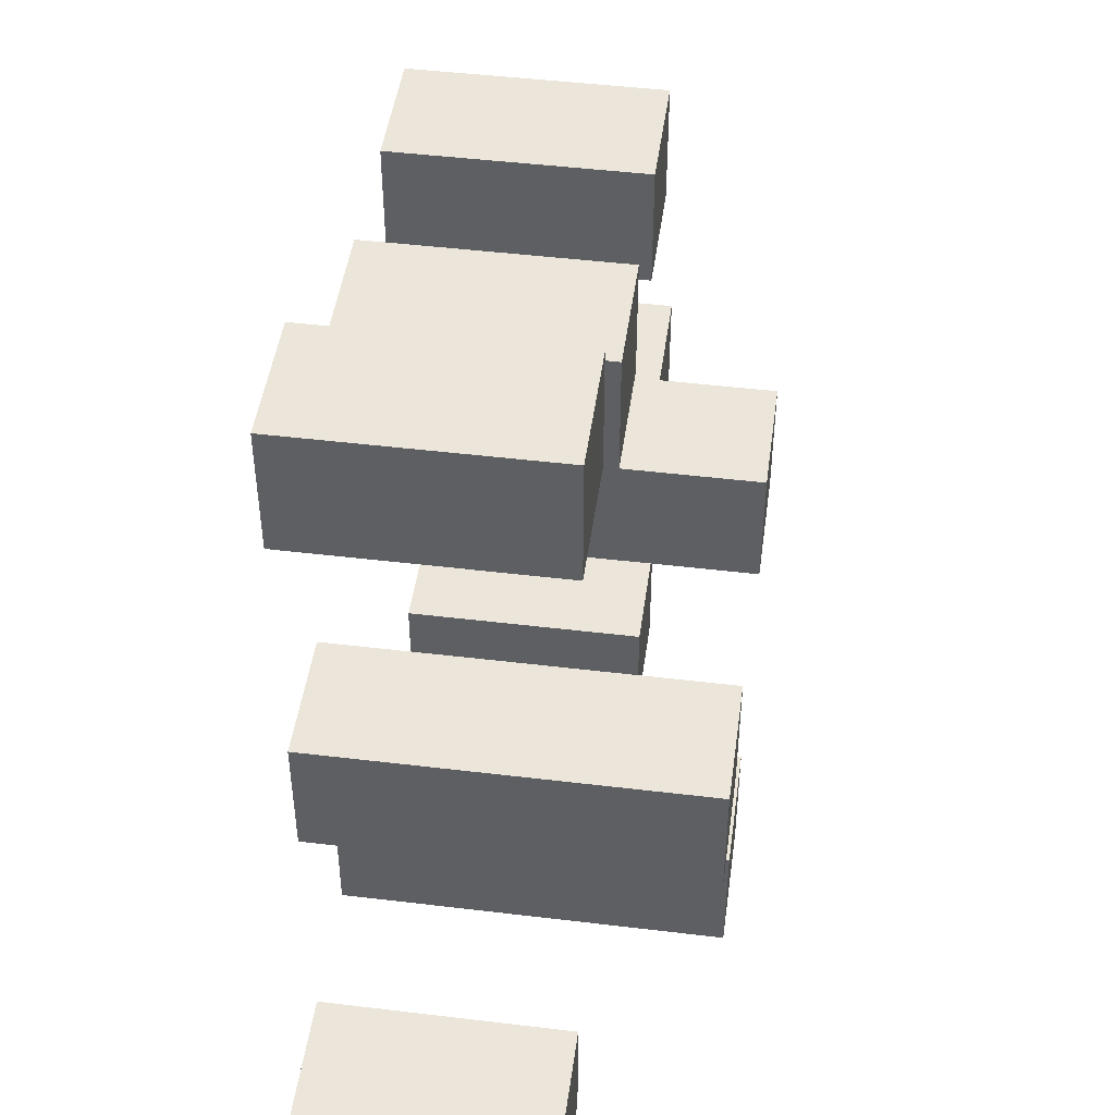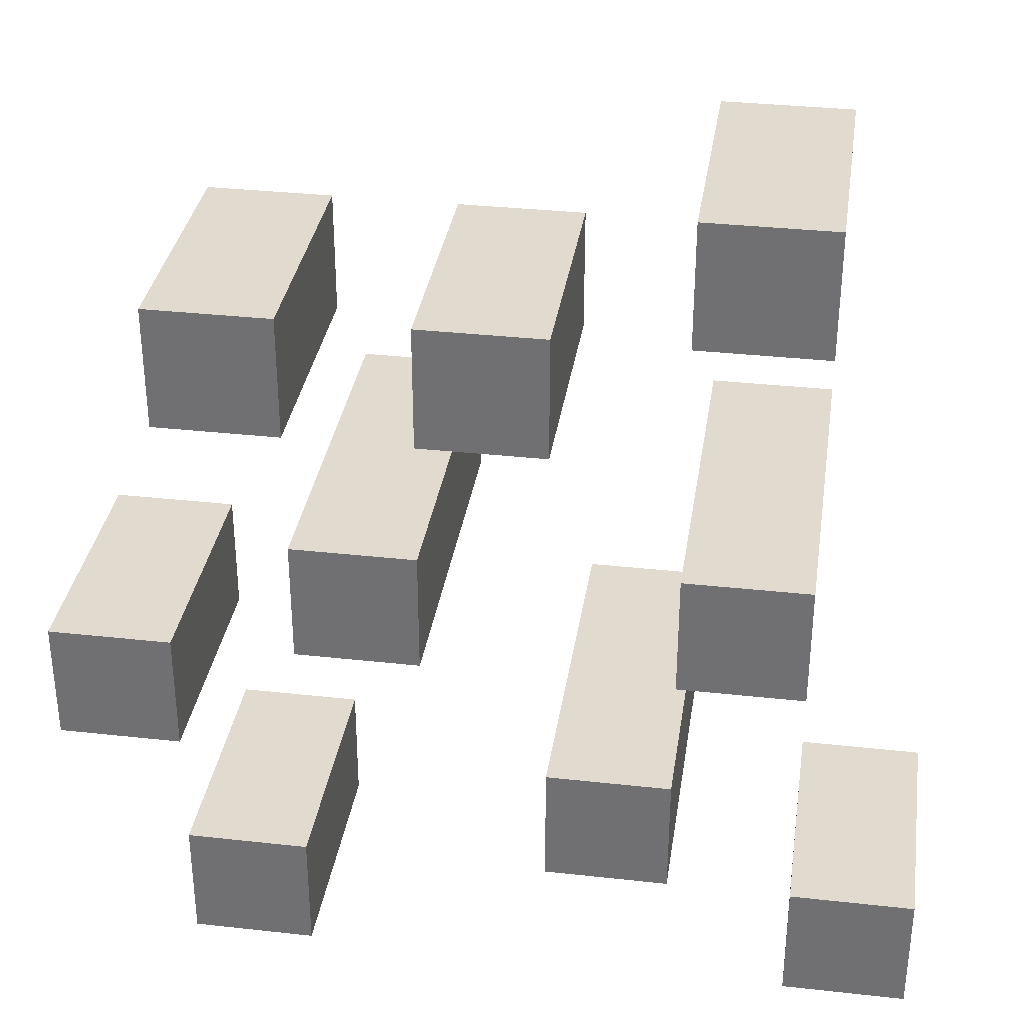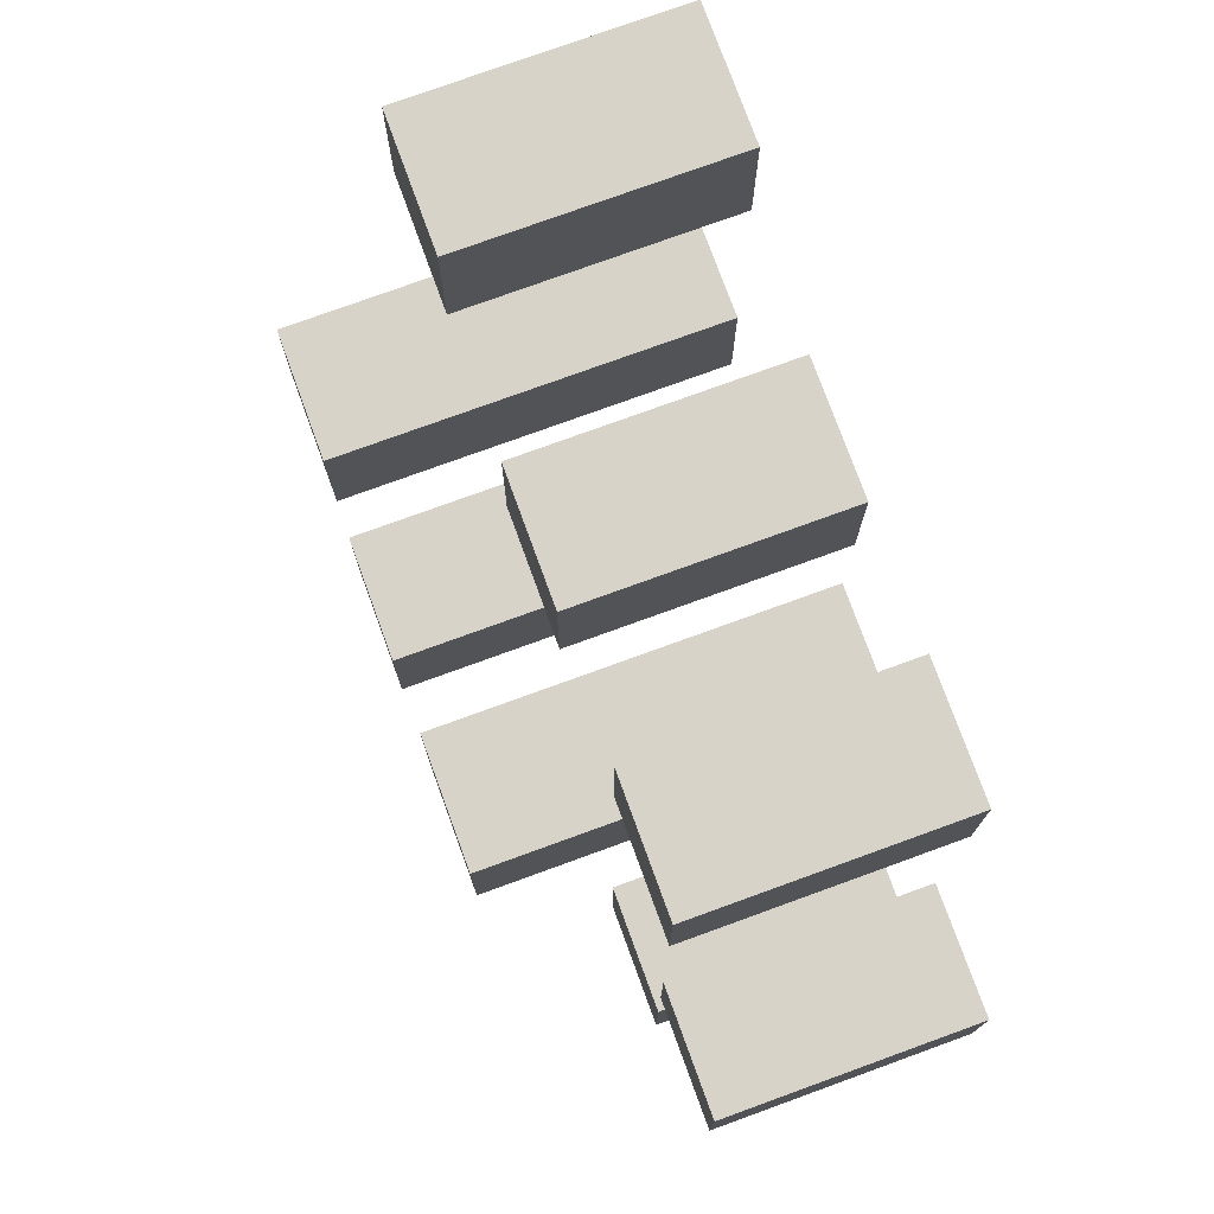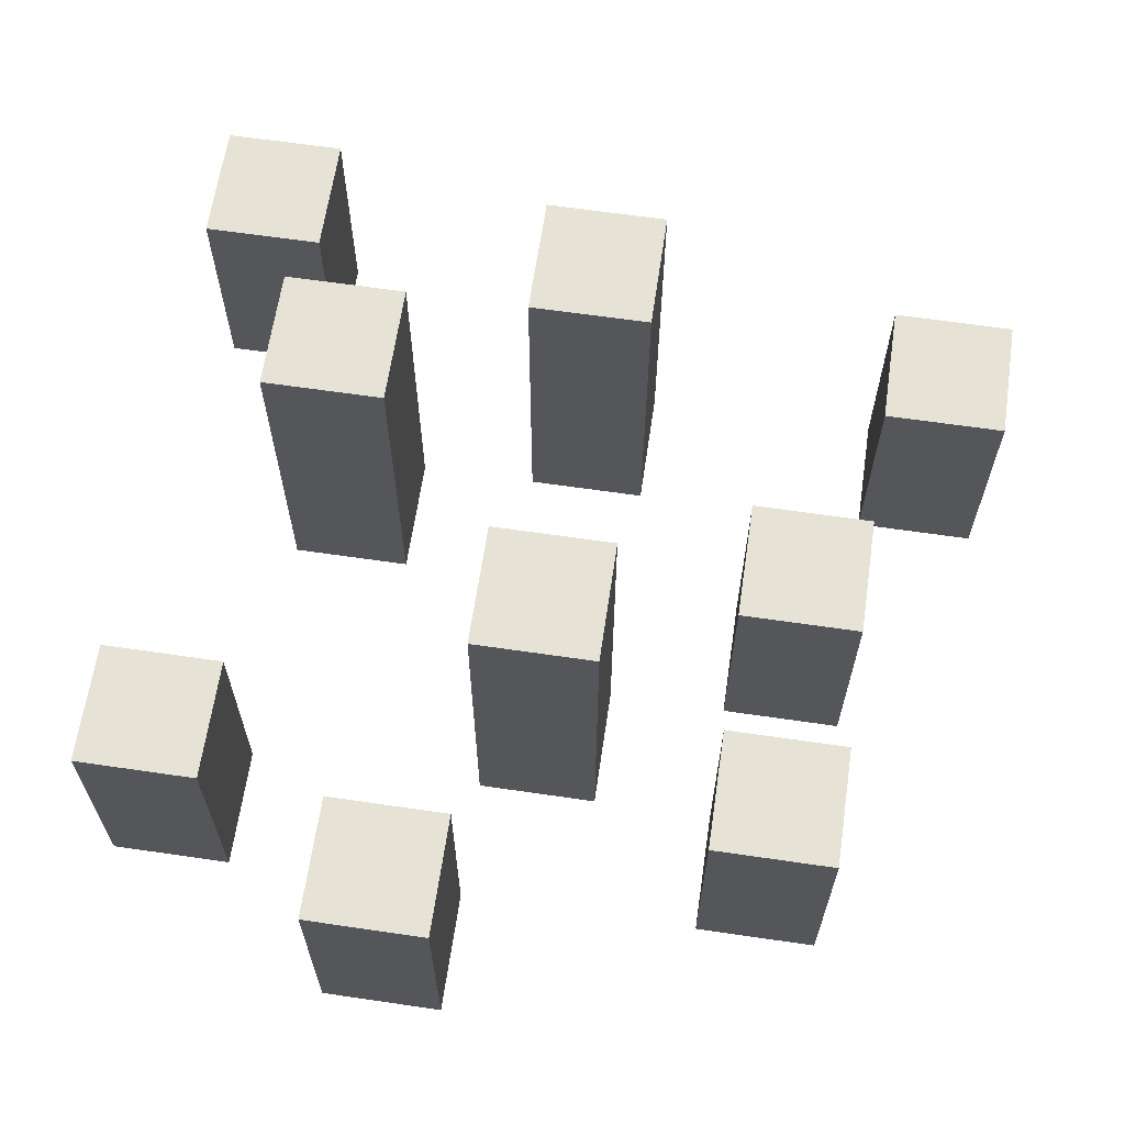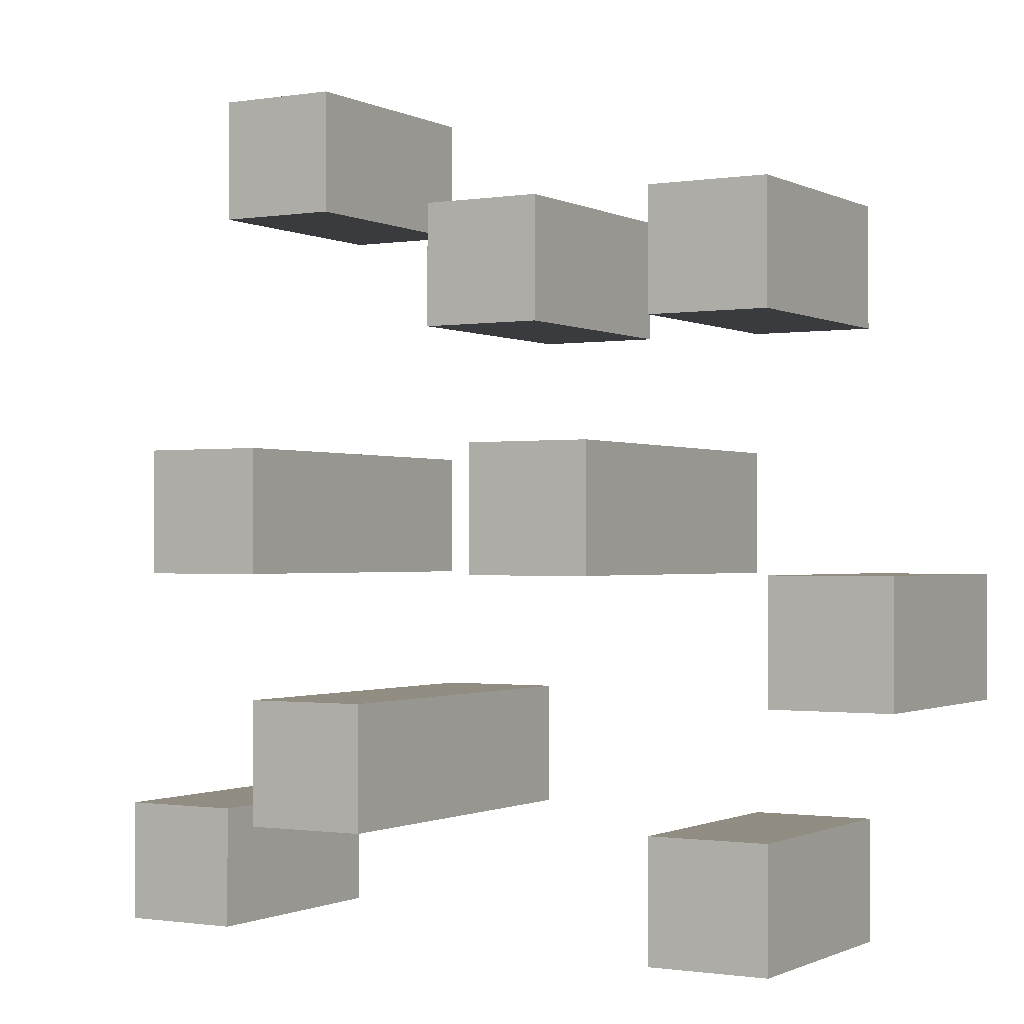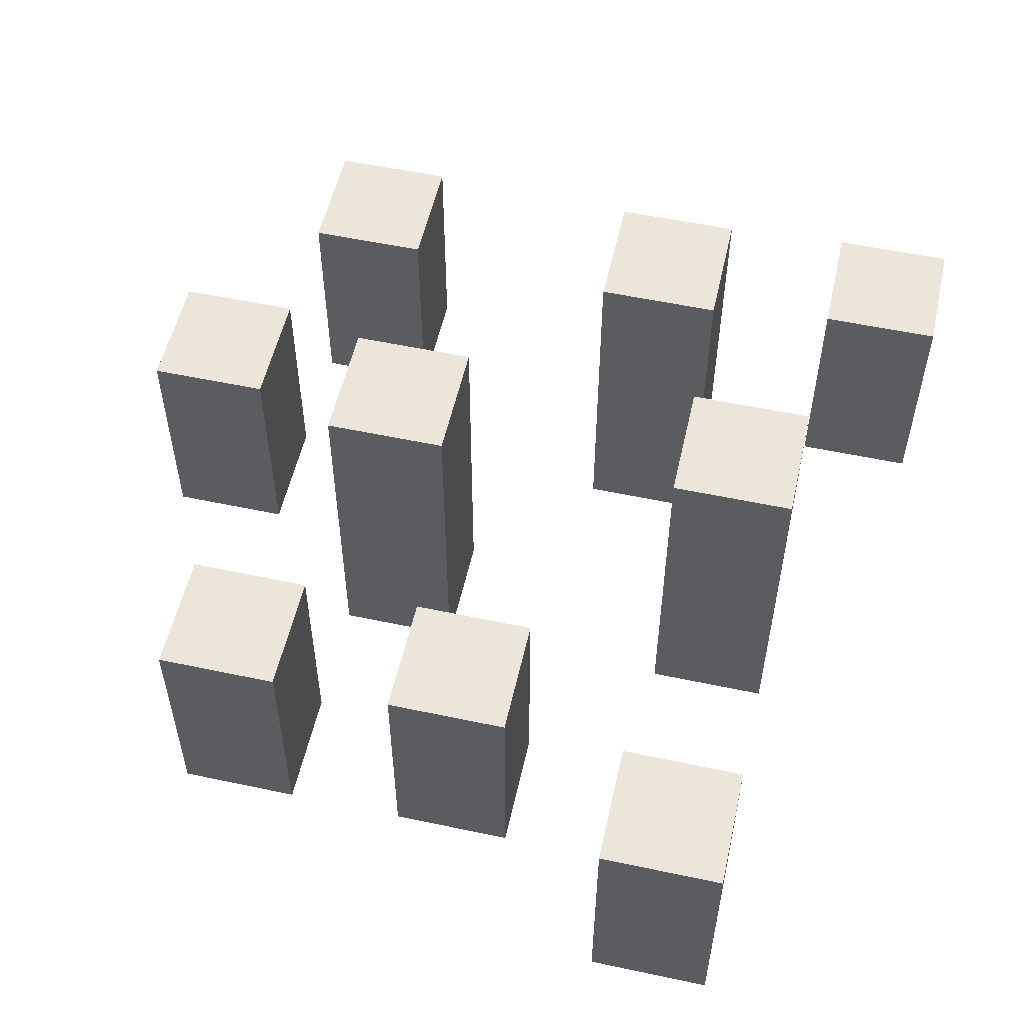
<metadata>
{"format":"obj","ext":"obj","renderer":"f3d","projection":"perspective","resolution":1024,"background":"white","views":[{"elev":46.8,"azim":97.8,"up":"+Z"},{"elev":33.7,"azim":8.6,"up":"+Z"},{"elev":76.3,"azim":-110.0,"up":"+Z"},{"elev":64.0,"azim":-81.6,"up":"+Y"},{"elev":-0.9,"azim":-149.7,"up":"+Z"},{"elev":54.6,"azim":12.7,"up":"+Y"}]}
</metadata>
<code>
o
v -0.3 0 -0.1
v -0.3 0 -0.2
v -0.3 0.1 -0.1
v -0.3 0.1 -0.2
v -0.3 0.2 -0.1
v -0.3 0.2 -0.2
v -0.2 0 0.2
v -0.2 0 0.1
v -0.2 0 -0.3
v -0.2 0 -0.4
v -0.2 0.1 0.2
v -0.2 0.1 0.1
v -0.2 0.1 -0.3
v -0.2 0.1 -0.4
v -0.2 0.2 0.2
v -0.2 0.2 0.1
v -0.2 0.2 -0.3
v -0.2 0.2 -0.4
v -0.1 0 0
v -0.1 0 -0.1
v -0.1 0.1 0
v -0.1 0.1 -0.1
v -0.1 0.2 0
v -0.1 0.2 -0.1
v -0.1 0.3 0
v -0.1 0.3 -0.1
v 0 0 0.2
v 0 0 0.1
v 0 0.2 0.2
v 0 0.2 0.1
v 0.1 0 -0.2
v 0.1 0 -0.3
v 0.1 0.1 -0.2
v 0.1 0.1 -0.3
v 0.1 0.2 -0.2
v 0.1 0.2 -0.3
v 0.1 0.3 -0.2
v 0.1 0.3 -0.3
v 0.2 0 0.3
v 0.2 0 0.2
v 0.2 0 0
v 0.2 0 -0.1
v 0.2 0.1 0.3
v 0.2 0.1 0.2
v 0.2 0.1 0
v 0.2 0.1 -0.1
v 0.2 0.2 0.3
v 0.2 0.2 0.2
v 0.2 0.3 0
v 0.2 0.3 -0.1
v 0.3 0 -0.3
v 0.3 0 -0.4
v 0.3 0.1 -0.3
v 0.3 0.1 -0.4
v 0.3 0.2 -0.3
v 0.3 0.2 -0.4
v -0.2 0 -0.1
v -0.2 0 -0.2
v -0.2 0.1 -0.1
v -0.2 0.1 -0.2
v -0.2 0.2 -0.1
v -0.2 0.2 -0.2
v -0.1 0 0.2
v -0.1 0 0.1
v -0.1 0 -0.3
v -0.1 0 -0.4
v -0.1 0.1 0.2
v -0.1 0.1 0.1
v -0.1 0.1 -0.3
v -0.1 0.1 -0.4
v -0.1 0.2 0.2
v -0.1 0.2 0.1
v -0.1 0.2 -0.3
v -0.1 0.2 -0.4
v 0 0 0
v 0 0 -0.1
v 0 0.1 0
v 0 0.1 -0.1
v 0 0.2 0
v 0 0.2 -0.1
v 0 0.3 0
v 0 0.3 -0.1
v 0.1 0 0.2
v 0.1 0 0.1
v 0.1 0.2 0.2
v 0.1 0.2 0.1
v 0.2 0 -0.2
v 0.2 0 -0.3
v 0.2 0.1 -0.2
v 0.2 0.1 -0.3
v 0.2 0.2 -0.2
v 0.2 0.2 -0.3
v 0.2 0.3 -0.2
v 0.2 0.3 -0.3
v 0.3 0 0.3
v 0.3 0 0.2
v 0.3 0 0
v 0.3 0 -0.1
v 0.3 0.1 0.3
v 0.3 0.1 0.2
v 0.3 0.1 0
v 0.3 0.1 -0.1
v 0.3 0.2 0.3
v 0.3 0.2 0.2
v 0.3 0.3 0
v 0.3 0.3 -0.1
v 0.4 0 -0.3
v 0.4 0 -0.4
v 0.4 0.1 -0.3
v 0.4 0.1 -0.4
v 0.4 0.2 -0.3
v 0.4 0.2 -0.4
v 0.2 0 0.3
v 0.2 0.1 0.3
v 0.2 0.2 0.3
v 0.3 0 0.3
v 0.3 0.1 0.3
v 0.3 0.2 0.3
v -0.2 0 0.2
v -0.2 0.1 0.2
v -0.2 0.2 0.2
v -0.1 0 0.2
v -0.1 0.1 0.2
v -0.1 0.2 0.2
v 0 0 0.2
v 0 0.2 0.2
v 0.1 0 0.2
v 0.1 0.2 0.2
v -0.1 0 0
v -0.1 0.1 0
v -0.1 0.2 0
v -0.1 0.3 0
v 0 0 0
v 0 0.1 0
v 0 0.2 0
v 0 0.3 0
v 0.2 0 0
v 0.2 0.1 0
v 0.2 0.3 0
v 0.3 0 0
v 0.3 0.1 0
v 0.3 0.3 0
v -0.3 0 -0.1
v -0.3 0.1 -0.1
v -0.3 0.2 -0.1
v -0.2 0 -0.1
v -0.2 0.1 -0.1
v -0.2 0.2 -0.1
v 0.1 0 -0.2
v 0.1 0.1 -0.2
v 0.1 0.2 -0.2
v 0.1 0.3 -0.2
v 0.2 0 -0.2
v 0.2 0.1 -0.2
v 0.2 0.2 -0.2
v 0.2 0.3 -0.2
v -0.2 0 -0.3
v -0.2 0.1 -0.3
v -0.2 0.2 -0.3
v -0.1 0 -0.3
v -0.1 0.1 -0.3
v -0.1 0.2 -0.3
v 0.3 0 -0.3
v 0.3 0.1 -0.3
v 0.3 0.2 -0.3
v 0.4 0 -0.3
v 0.4 0.1 -0.3
v 0.4 0.2 -0.3
v 0.2 0 0.2
v 0.2 0.1 0.2
v 0.2 0.2 0.2
v 0.3 0 0.2
v 0.3 0.1 0.2
v 0.3 0.2 0.2
v -0.2 0 0.1
v -0.2 0.1 0.1
v -0.2 0.2 0.1
v -0.1 0 0.1
v -0.1 0.1 0.1
v -0.1 0.2 0.1
v 0 0 0.1
v 0 0.2 0.1
v 0.1 0 0.1
v 0.1 0.2 0.1
v -0.1 0 -0.1
v -0.1 0.1 -0.1
v -0.1 0.2 -0.1
v -0.1 0.3 -0.1
v 0 0 -0.1
v 0 0.1 -0.1
v 0 0.2 -0.1
v 0 0.3 -0.1
v 0.2 0 -0.1
v 0.2 0.1 -0.1
v 0.2 0.3 -0.1
v 0.3 0 -0.1
v 0.3 0.1 -0.1
v 0.3 0.3 -0.1
v -0.3 0 -0.2
v -0.3 0.1 -0.2
v -0.3 0.2 -0.2
v -0.2 0 -0.2
v -0.2 0.1 -0.2
v -0.2 0.2 -0.2
v 0.1 0 -0.3
v 0.1 0.1 -0.3
v 0.1 0.2 -0.3
v 0.1 0.3 -0.3
v 0.2 0 -0.3
v 0.2 0.1 -0.3
v 0.2 0.2 -0.3
v 0.2 0.3 -0.3
v -0.2 0 -0.4
v -0.2 0.1 -0.4
v -0.2 0.2 -0.4
v -0.1 0 -0.4
v -0.1 0.1 -0.4
v -0.1 0.2 -0.4
v 0.3 0 -0.4
v 0.3 0.1 -0.4
v 0.3 0.2 -0.4
v 0.4 0 -0.4
v 0.4 0.1 -0.4
v 0.4 0.2 -0.4
v 0.2 0 0.3
v 0.3 0 0.3
v -0.2 0 0.2
v -0.1 0 0.2
v 0 0 0.2
v 0.1 0 0.2
v 0.2 0 0.2
v 0.3 0 0.2
v -0.2 0 0.1
v -0.1 0 0.1
v 0 0 0.1
v 0.1 0 0.1
v -0.1 0 0
v 0 0 0
v 0.2 0 0
v 0.3 0 0
v -0.3 0 -0.1
v -0.2 0 -0.1
v -0.1 0 -0.1
v 0 0 -0.1
v 0.2 0 -0.1
v 0.3 0 -0.1
v -0.3 0 -0.2
v -0.2 0 -0.2
v 0.1 0 -0.2
v 0.2 0 -0.2
v -0.2 0 -0.3
v -0.1 0 -0.3
v 0.1 0 -0.3
v 0.2 0 -0.3
v 0.3 0 -0.3
v 0.4 0 -0.3
v -0.2 0 -0.4
v -0.1 0 -0.4
v 0.3 0 -0.4
v 0.4 0 -0.4
v 0.2 0.2 0.3
v 0.3 0.2 0.3
v -0.2 0.2 0.2
v -0.1 0.2 0.2
v 0 0.2 0.2
v 0.1 0.2 0.2
v 0.2 0.2 0.2
v 0.3 0.2 0.2
v -0.2 0.2 0.1
v -0.1 0.2 0.1
v 0 0.2 0.1
v 0.1 0.2 0.1
v -0.3 0.2 -0.1
v -0.2 0.2 -0.1
v -0.3 0.2 -0.2
v -0.2 0.2 -0.2
v -0.2 0.2 -0.3
v -0.1 0.2 -0.3
v 0.3 0.2 -0.3
v 0.4 0.2 -0.3
v -0.2 0.2 -0.4
v -0.1 0.2 -0.4
v 0.3 0.2 -0.4
v 0.4 0.2 -0.4
v -0.1 0.3 0
v 0 0.3 0
v 0.2 0.3 0
v 0.3 0.3 0
v -0.1 0.3 -0.1
v 0 0.3 -0.1
v 0.2 0.3 -0.1
v 0.3 0.3 -0.1
v 0.1 0.3 -0.2
v 0.2 0.3 -0.2
v 0.1 0.3 -0.3
v 0.2 0.3 -0.3
f 3 2 1
f 4 2 3
f 5 4 3
f 6 4 5
f 11 8 7
f 12 8 11
f 13 10 9
f 14 10 13
f 15 12 11
f 16 12 15
f 17 14 13
f 18 14 17
f 21 20 19
f 22 20 21
f 23 22 21
f 24 22 23
f 25 24 23
f 26 24 25
f 29 28 27
f 30 28 29
f 33 32 31
f 34 32 33
f 35 34 33
f 36 34 35
f 37 36 35
f 38 36 37
f 43 40 39
f 44 40 43
f 45 42 41
f 46 42 45
f 47 44 43
f 48 44 47
f 49 46 45
f 50 46 49
f 53 52 51
f 54 52 53
f 55 54 53
f 56 54 55
f 57 58 59
f 59 58 60
f 59 60 61
f 61 60 62
f 63 64 67
f 67 64 68
f 65 66 69
f 69 66 70
f 67 68 71
f 71 68 72
f 69 70 73
f 73 70 74
f 75 76 77
f 77 76 78
f 77 78 79
f 79 78 80
f 79 80 81
f 81 80 82
f 83 84 85
f 85 84 86
f 87 88 89
f 89 88 90
f 89 90 91
f 91 90 92
f 91 92 93
f 93 92 94
f 95 96 99
f 99 96 100
f 97 98 101
f 101 98 102
f 99 100 103
f 103 100 104
f 101 102 105
f 105 102 106
f 107 108 109
f 109 108 110
f 109 110 111
f 111 110 112
f 116 114 113
f 117 115 114
f 117 114 116
f 118 115 117
f 122 120 119
f 123 121 120
f 123 120 122
f 124 121 123
f 127 126 125
f 128 126 127
f 133 130 129
f 134 131 130
f 134 130 133
f 135 132 131
f 135 131 134
f 136 132 135
f 140 138 137
f 141 139 138
f 141 138 140
f 142 139 141
f 146 144 143
f 147 145 144
f 147 144 146
f 148 145 147
f 153 150 149
f 154 151 150
f 154 150 153
f 155 152 151
f 155 151 154
f 156 152 155
f 160 158 157
f 161 159 158
f 161 158 160
f 162 159 161
f 166 164 163
f 167 165 164
f 167 164 166
f 168 165 167
f 169 170 172
f 170 171 173
f 172 170 173
f 173 171 174
f 175 176 178
f 176 177 179
f 178 176 179
f 179 177 180
f 181 182 183
f 183 182 184
f 185 186 189
f 186 187 190
f 189 186 190
f 187 188 191
f 190 187 191
f 191 188 192
f 193 194 196
f 194 195 197
f 196 194 197
f 197 195 198
f 199 200 202
f 200 201 203
f 202 200 203
f 203 201 204
f 205 206 209
f 206 207 210
f 209 206 210
f 207 208 211
f 210 207 211
f 211 208 212
f 213 214 216
f 214 215 217
f 216 214 217
f 217 215 218
f 219 220 222
f 220 221 223
f 222 220 223
f 223 221 224
f 231 226 225
f 232 226 231
f 233 228 227
f 234 228 233
f 235 230 229
f 236 230 235
f 243 238 237
f 244 238 243
f 245 240 239
f 246 240 245
f 247 242 241
f 248 242 247
f 253 250 249
f 254 250 253
f 257 252 251
f 258 252 257
f 259 256 255
f 260 256 259
f 261 262 267
f 267 262 268
f 263 264 269
f 269 264 270
f 265 266 271
f 271 266 272
f 273 274 275
f 275 274 276
f 277 278 281
f 281 278 282
f 279 280 283
f 283 280 284
f 285 286 289
f 289 286 290
f 287 288 291
f 291 288 292
f 293 294 295
f 295 294 296

</code>
